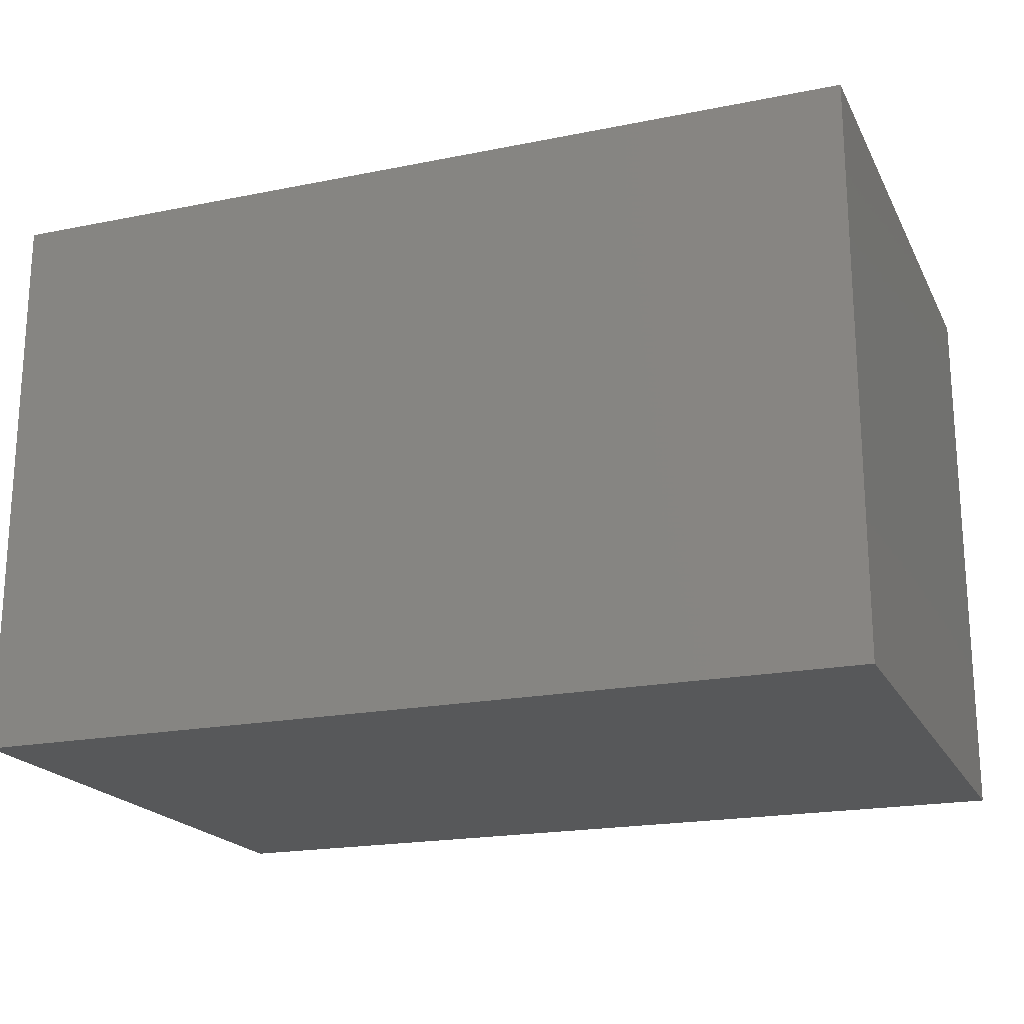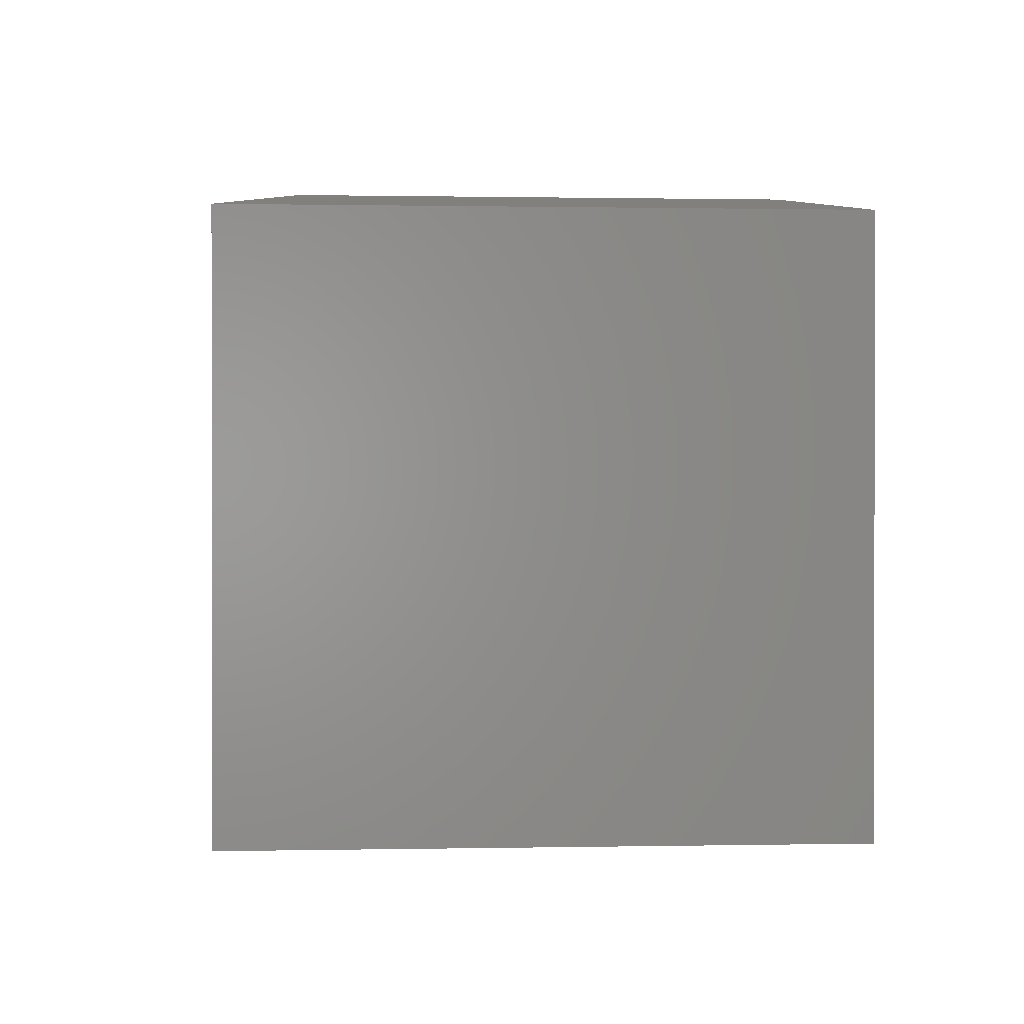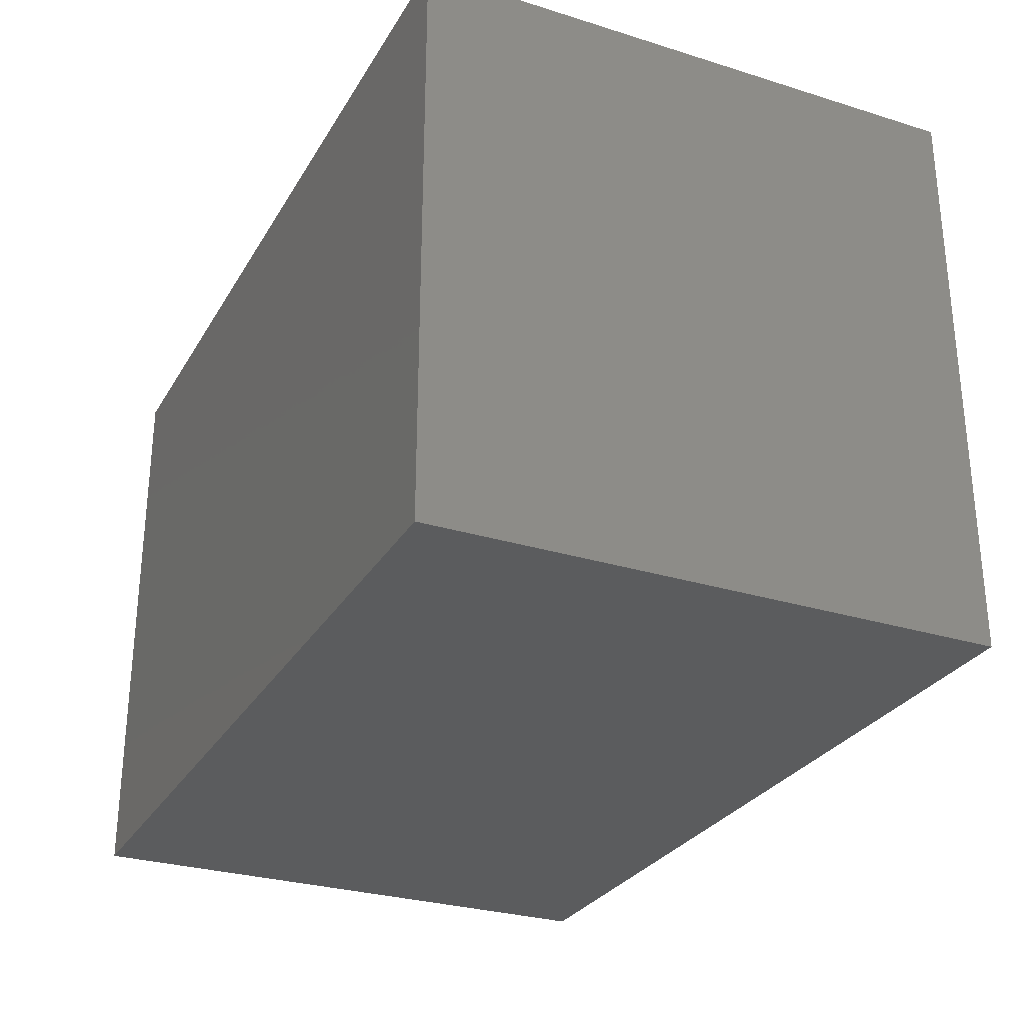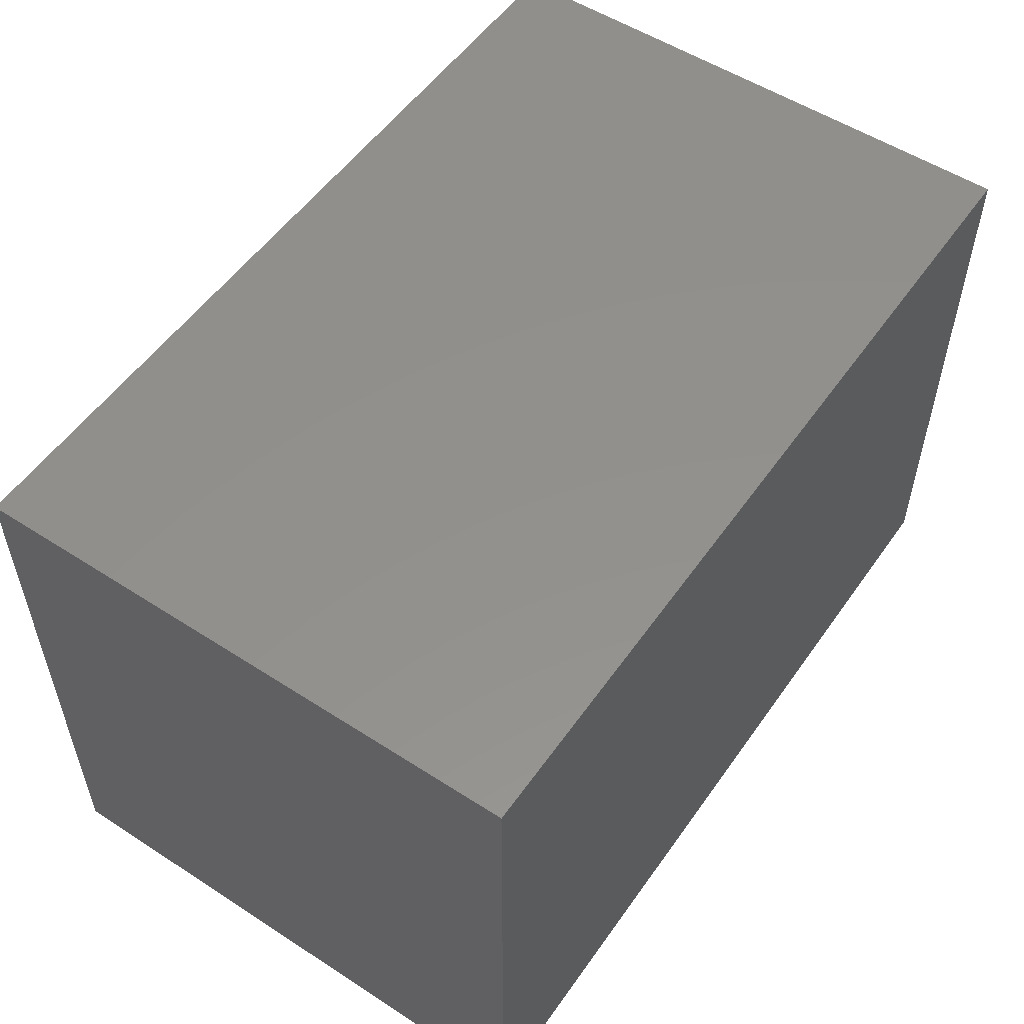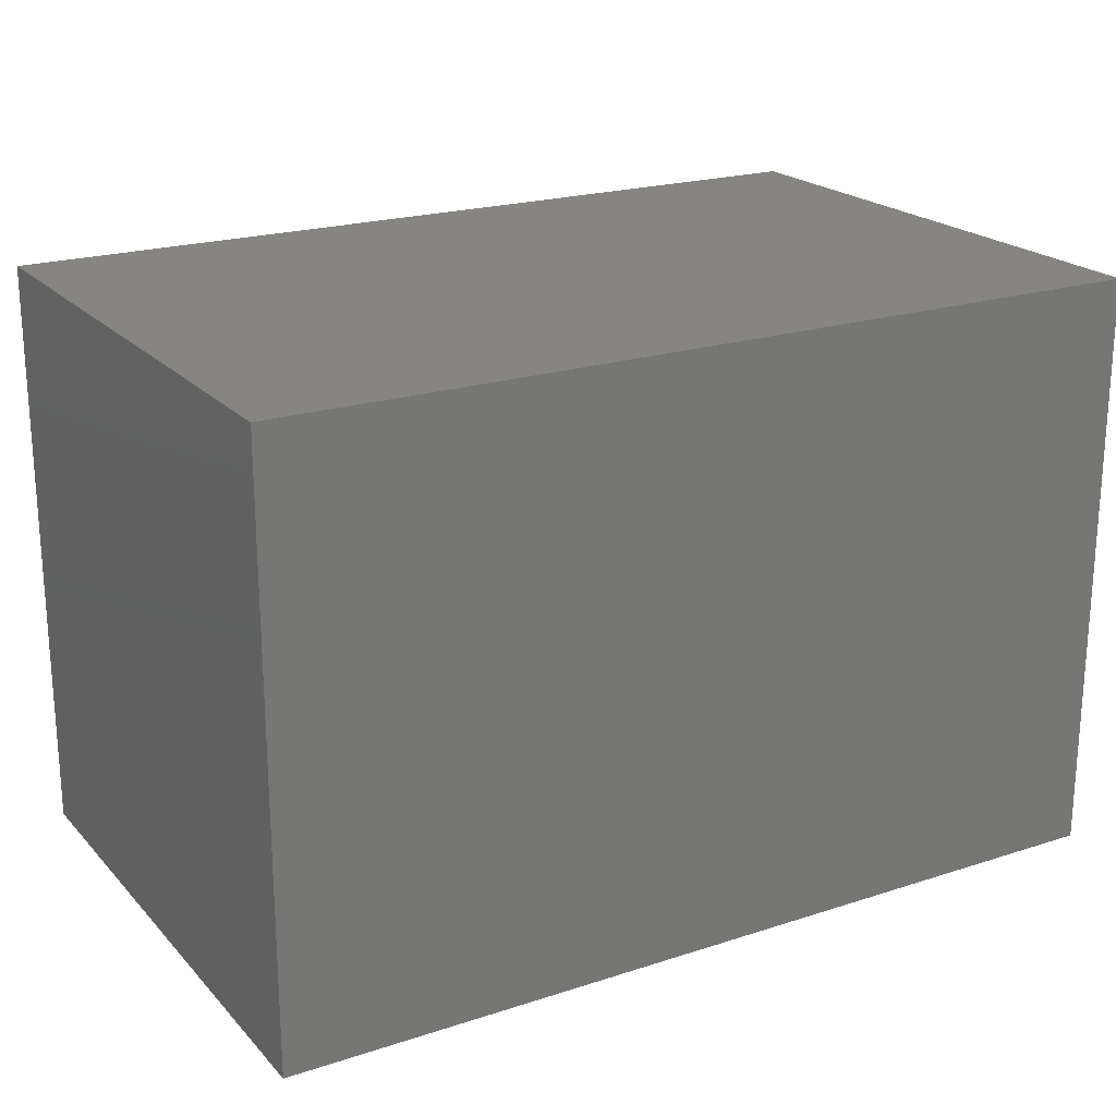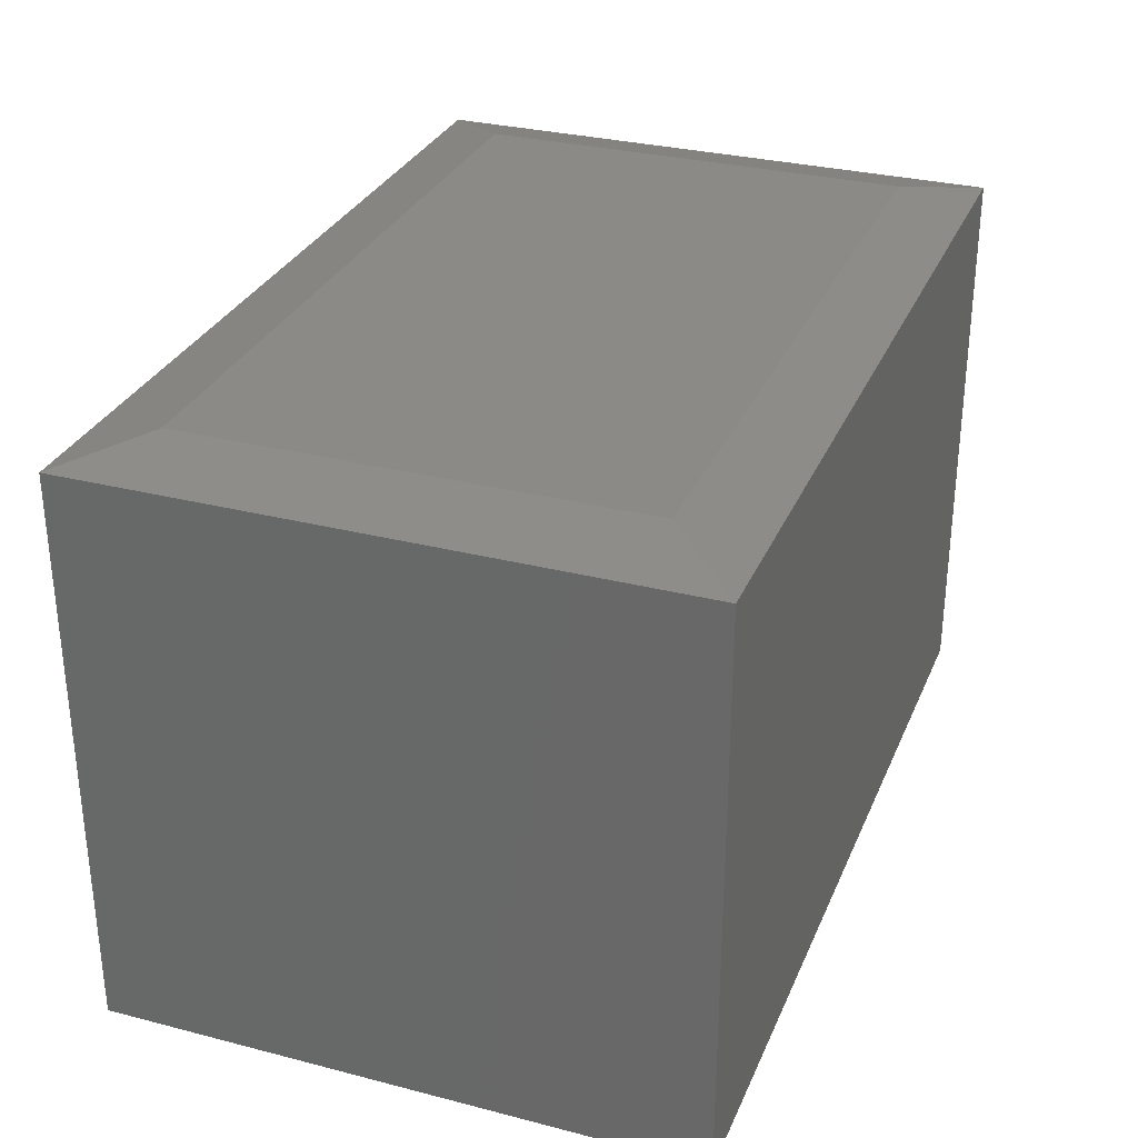
<metadata>
{"format":"stl","ext":"stl","renderer":"f3d","projection":"perspective","resolution":1024,"background":"white","views":[{"elev":-19.8,"azim":-159.5,"up":"+Z"},{"elev":0.6,"azim":86.0,"up":"+Z"},{"elev":-28.6,"azim":-115.0,"up":"+Y"},{"elev":54.0,"azim":124.5,"up":"+Y"},{"elev":21.1,"azim":149.9,"up":"+Y"},{"elev":30.5,"azim":-69.7,"up":"+Z"}]}
</metadata>
<code>
# stl→obj: 12 verts, 20 faces
v 0 -0.5 0
v 0.75 -0.5 -4.592e-17
v 2.95e-17 -0.5 0.4817
v 0.75 -0.5 0.4817
v 0 0 0
v 1.743e-18 0 0.4817
v 0.75 0 -4.592e-17
v 0.75 0 0.4817
v 0.6875 -0.4375 0.4974
v 0.6875 -0.0625 0.4974
v 0.0625 -0.4375 0.4974
v 0.0625 -0.0625 0.4974
f 1 2 3
f 3 2 4
f 5 6 7
f 7 6 8
f 6 5 3
f 3 5 1
f 9 10 11
f 11 10 12
f 7 8 2
f 2 8 4
f 4 8 9
f 9 8 10
f 6 12 8
f 8 12 10
f 6 3 12
f 12 3 11
f 3 4 11
f 11 4 9
f 1 5 2
f 2 5 7

</code>
